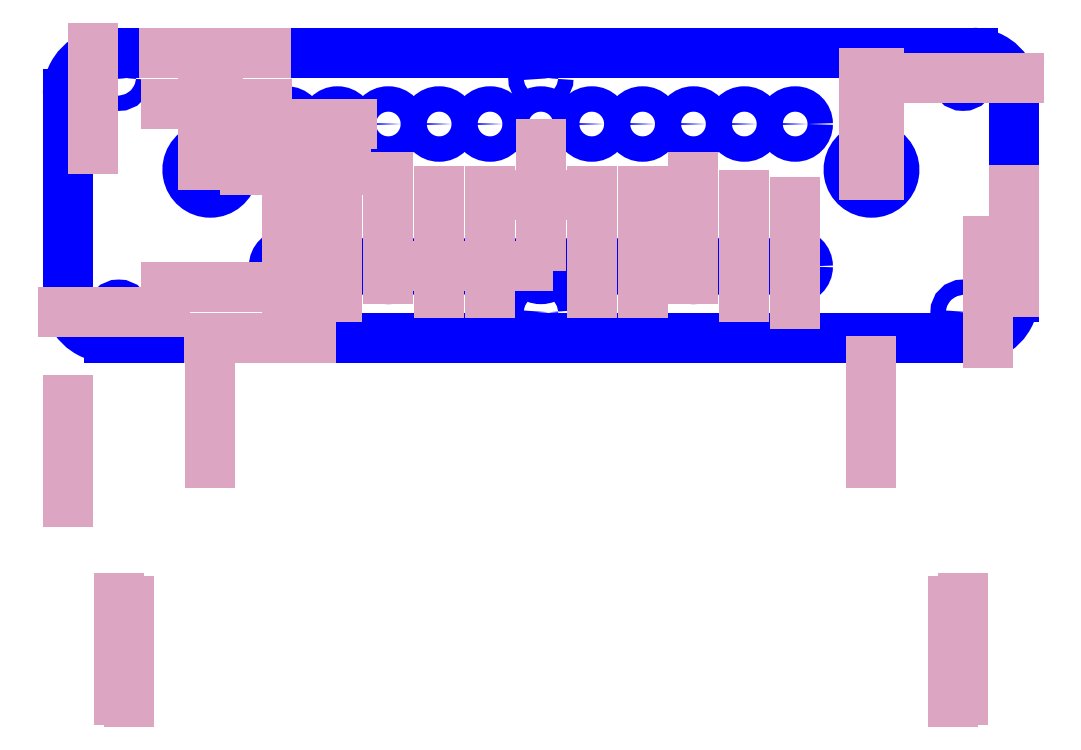
<metadata>
{"format":"dxf","ext":"dxf","renderer":"ezdxf+matplotlib","layout":"modelspace","background":"white","min_lineweight":24,"dpi":150}
</metadata>
<code>
0
SECTION
2
ENTITIES
0
LINE
8
0
10
-85
20
-28
30
0
11
85
21
-28
31
0
0
LINE
8
0
10
93
20
-20
30
0
11
93
21
20
31
0
0
LINE
8
0
10
85
20
28
30
0
11
-85
21
28
31
0
0
LINE
8
0
10
-93
20
20
30
0
11
-93
21
-20
31
0
0
ARC
8
0
10
-85
20
-20
30
0
40
8
50
180
51
270
0
ARC
8
0
10
-85
20
20
30
0
40
8
50
90
51
180
0
ARC
8
0
10
85
20
-20
30
0
40
8
50
270
51
0
0
ARC
8
0
10
85
20
20
30
0
40
8
50
0
51
90
0
CIRCLE
8
0
10
2.1e-15
20
23
30
0
40
1.5
0
CIRCLE
8
0
10
-2.1e-15
20
-23
30
0
40
1.5
0
CIRCLE
8
0
10
-83
20
23
30
0
40
1.5
0
CIRCLE
8
0
10
-83
20
-23
30
0
40
1.5
0
CIRCLE
8
0
10
83
20
23
30
0
40
1.5
0
CIRCLE
8
0
10
83
20
-23
30
0
40
1.5
0
LINE
8
0
10
-66.5
20
9.243
30
0
11
-66.5
21
14
31
0
0
LINE
8
0
10
-63.5
20
9.243
30
0
11
-63.5
21
14
31
0
0
ARC
8
0
10
-65
20
14
30
0
40
1.5
50
0
51
180
0
LINE
8
0
10
63.5
20
9.243
30
0
11
63.5
21
14
31
0
0
LINE
8
0
10
66.5
20
9.243
30
0
11
66.5
21
14
31
0
0
ARC
8
0
10
65
20
14
30
0
40
1.5
50
0
51
180
0
CIRCLE
8
0
10
1.3e-15
20
14
30
0
40
2.5
0
CIRCLE
8
0
10
-10
20
14
30
0
40
2.5
0
CIRCLE
8
0
10
-20
20
14
30
0
40
2.5
0
CIRCLE
8
0
10
-30
20
14
30
0
40
2.5
0
CIRCLE
8
0
10
-40
20
14
30
0
40
2.5
0
CIRCLE
8
0
10
-50
20
14
30
0
40
2.5
0
CIRCLE
8
0
10
10
20
14
30
0
40
2.5
0
CIRCLE
8
0
10
20
20
14
30
0
40
2.5
0
CIRCLE
8
0
10
30
20
14
30
0
40
2.5
0
CIRCLE
8
0
10
40
20
14
30
0
40
2.5
0
CIRCLE
8
0
10
50
20
14
30
0
40
2.5
0
CIRCLE
8
0
10
-10
20
-14
30
0
40
2.5
0
CIRCLE
8
0
10
-20
20
-14
30
0
40
2.5
0
CIRCLE
8
0
10
-30
20
-14
30
0
40
2.5
0
CIRCLE
8
0
10
-40
20
-14
30
0
40
2.5
0
CIRCLE
8
0
10
-50
20
-14
30
0
40
2.5
0
CIRCLE
8
0
10
10
20
-14
30
0
40
2.5
0
CIRCLE
8
0
10
20
20
-14
30
0
40
2.5
0
CIRCLE
8
0
10
30
20
-14
30
0
40
2.5
0
CIRCLE
8
0
10
40
20
-14
30
0
40
2.5
0
CIRCLE
8
0
10
50
20
-14
30
0
40
2.5
0
CIRCLE
8
0
10
-2.2e-15
20
-14
30
0
40
2.5
0
ARC
8
0
10
-65
20
5
30
0
40
4.5
50
109.5
51
70.53
0
ARC
8
0
10
65
20
5
30
0
40
4.5
50
109.5
51
70.53
0
XLINE
8
0
10
0
20
0
30
0
11
1
21
0
31
0
0
XLINE
8
0
10
0
20
0
30
0
11
1.837e-16
21
1
31
0
0
XLINE
8
0
10
-83
20
-89.16
30
0
11
1.837e-16
21
1
31
0
0
XLINE
8
0
10
83
20
-89.16
30
0
11
1.837e-16
21
1
31
0
0
XLINE
8
0
10
-81
20
-89.69
30
0
11
1.837e-16
21
1
31
0
0
XLINE
8
0
10
81
20
-89.69
30
0
11
1.837e-16
21
1
31
0
0
XLINE
8
0
10
-63.76
20
18
30
0
11
1
21
0
31
0
0
XLINE
8
0
10
-63.76
20
-18
30
0
11
1
21
0
31
0
0
XLINE
8
0
10
-93
20
-50.27
30
0
11
1.837e-16
21
1
31
0
0
XLINE
8
0
10
-55.3
20
-28
30
0
11
1
21
0
31
0
0
XLINE
8
0
10
-64.03
20
28
30
0
11
1
21
0
31
0
0
XLINE
8
0
10
93
20
-8.996
30
0
11
1.837e-16
21
1
31
0
0
XLINE
8
0
10
-84
20
-23
30
0
11
1
21
0
31
0
0
XLINE
8
0
10
84
20
23
30
0
11
1
21
-1.225e-16
31
0
0
XLINE
8
0
10
-88
20
19
30
0
11
1.837e-16
21
1
31
0
0
XLINE
8
0
10
88
20
-19
30
0
11
6.123e-17
21
1
31
0
0
XLINE
8
0
10
-65
20
-42.59
30
0
11
1.837e-16
21
1
31
0
0
XLINE
8
0
10
65
20
-42.59
30
0
11
1.837e-16
21
1
31
0
0
XLINE
8
0
10
-63.5
20
16
30
0
11
1.837e-16
21
1
31
0
0
XLINE
8
0
10
-66.5
20
16
30
0
11
1.837e-16
21
1
31
0
0
XLINE
8
0
10
-47.24
20
14
30
0
11
1
21
-1.225e-16
31
0
0
XLINE
8
0
10
-48.23
20
5
30
0
11
1
21
0
31
0
0
XLINE
8
0
10
63.5
20
14
30
0
11
1.837e-16
21
1
31
0
0
XLINE
8
0
10
66.5
20
14
30
0
11
1.837e-16
21
1
31
0
0
XLINE
8
0
10
-10
20
-9.193
30
0
11
1.837e-16
21
1
31
0
0
XLINE
8
0
10
10
20
-9.193
30
0
11
1.837e-16
21
1
31
0
0
XLINE
8
0
10
-20
20
-9.193
30
0
11
1.837e-16
21
1
31
0
0
XLINE
8
0
10
20
20
-9.193
30
0
11
1.837e-16
21
1
31
0
0
XLINE
8
0
10
-30
20
-6.454
30
0
11
1.837e-16
21
1
31
0
0
XLINE
8
0
10
30
20
-6.454
30
0
11
1.837e-16
21
1
31
0
0
XLINE
8
0
10
-40
20
-10.05
30
0
11
1.837e-16
21
1
31
0
0
XLINE
8
0
10
40
20
-10.05
30
0
11
1.837e-16
21
1
31
0
0
XLINE
8
0
10
-50
20
-11.42
30
0
11
1.837e-16
21
1
31
0
0
XLINE
8
0
10
50
20
-11.42
30
0
11
1.837e-16
21
1
31
0
0
XLINE
8
0
10
-12.5
20
-14
30
0
11
1
21
0
31
0
0
ENDSEC
0
EOF

</code>
